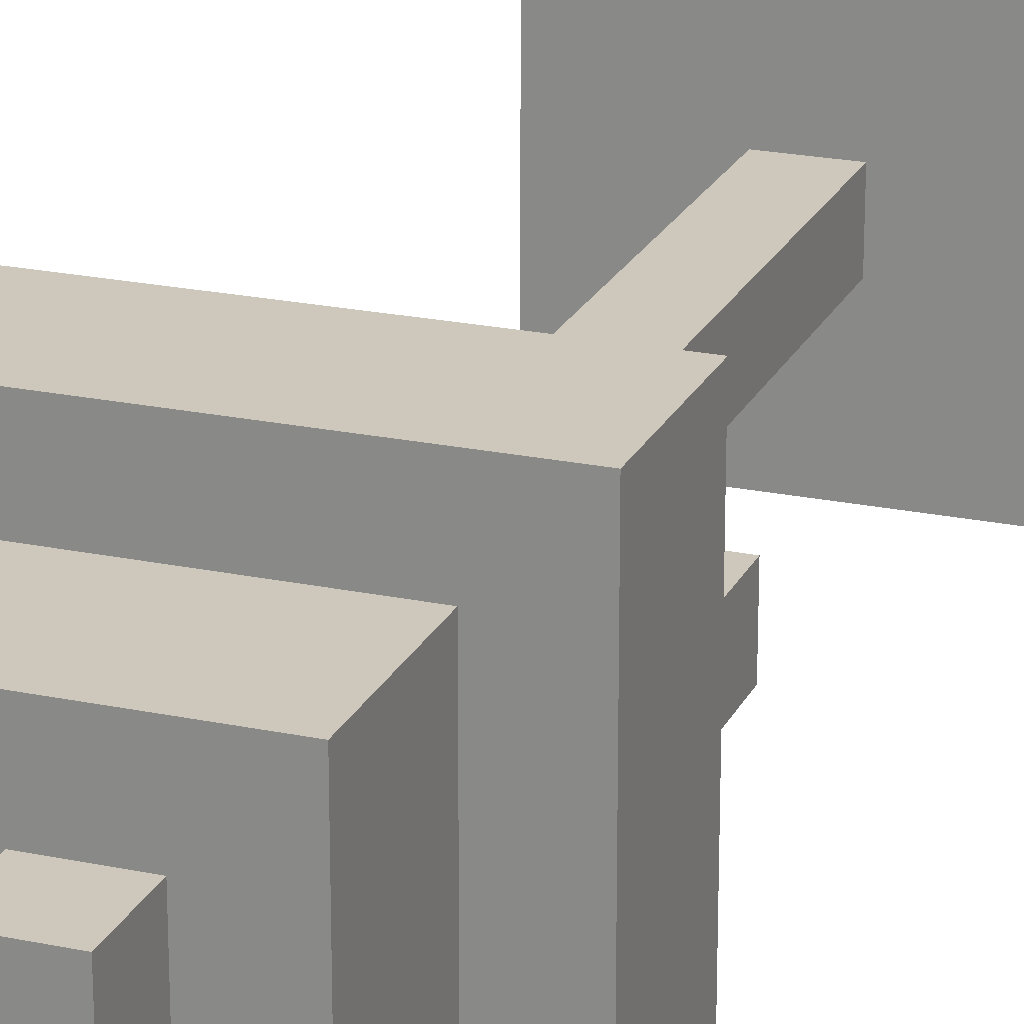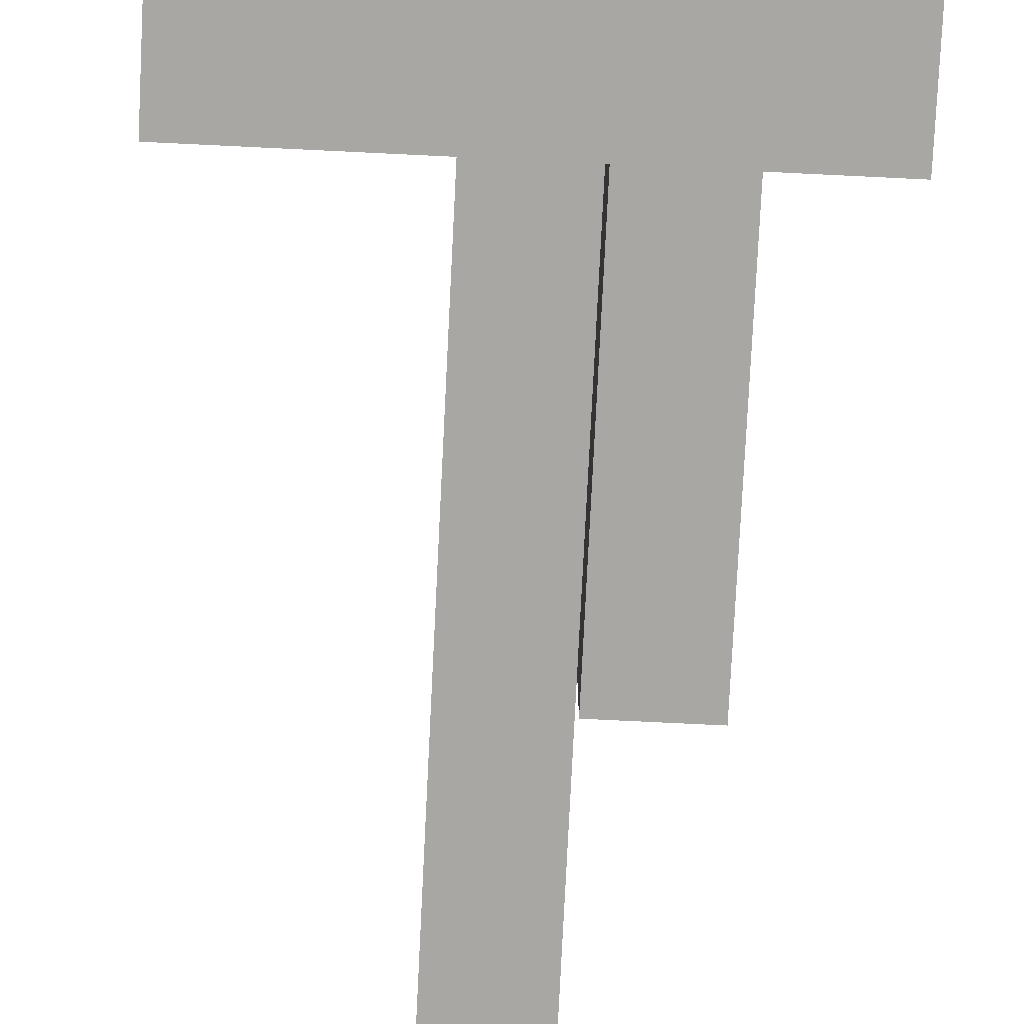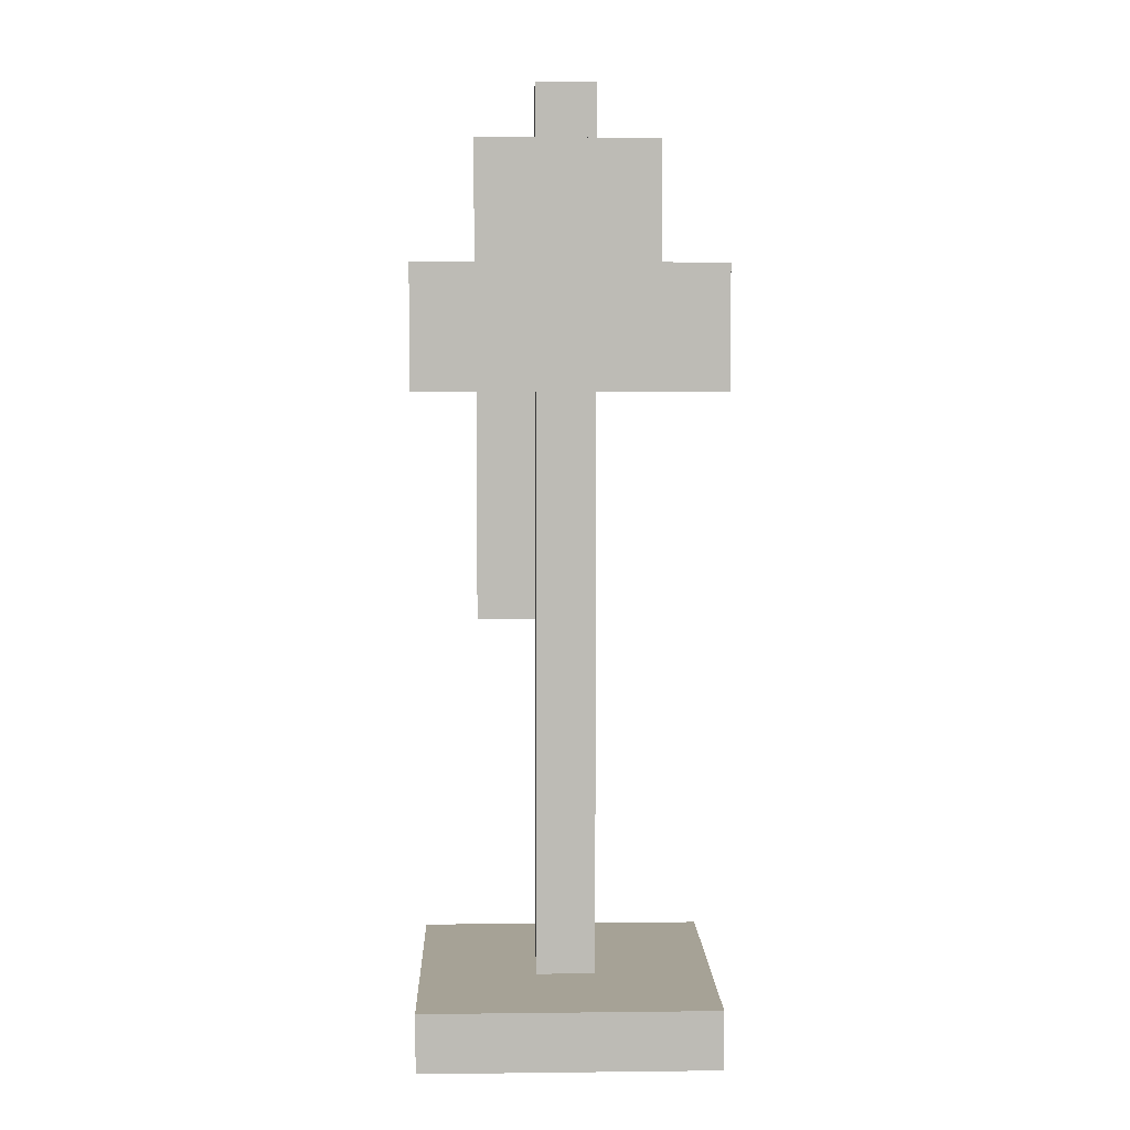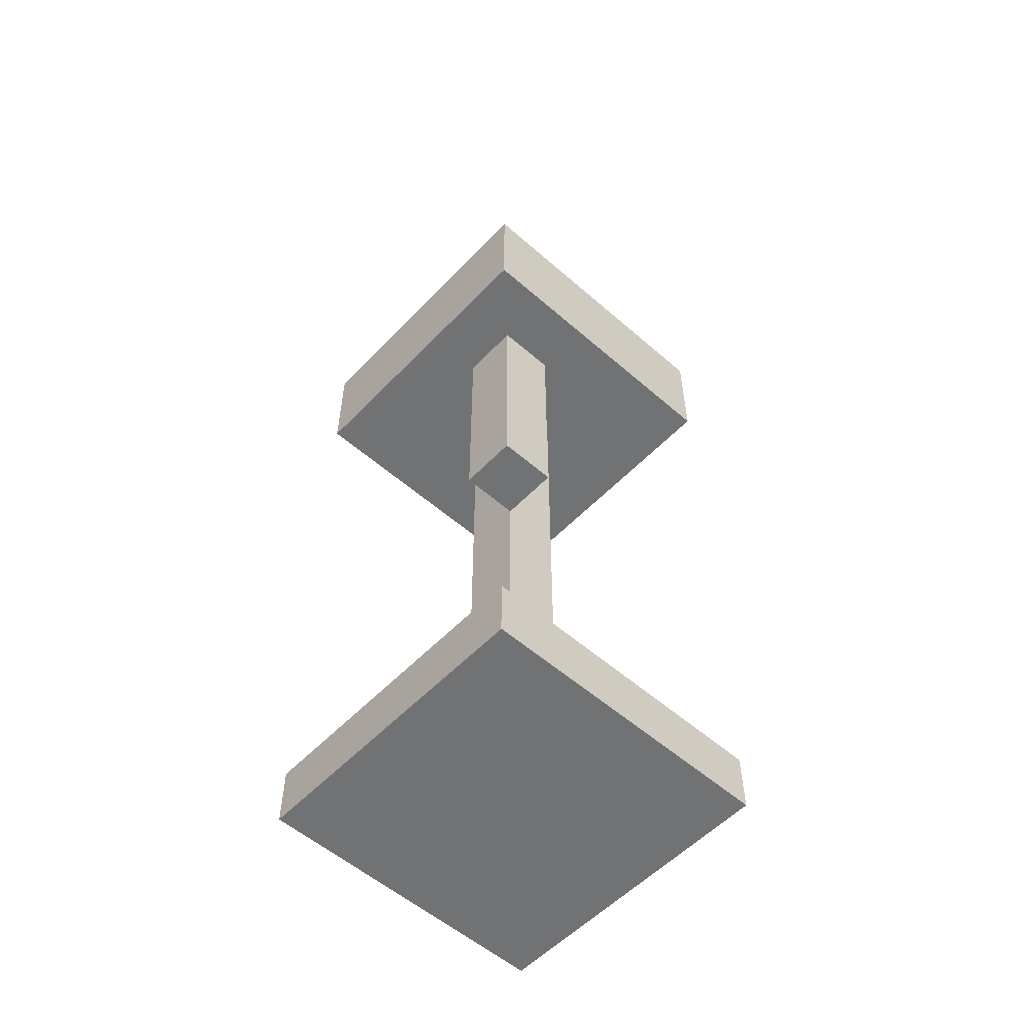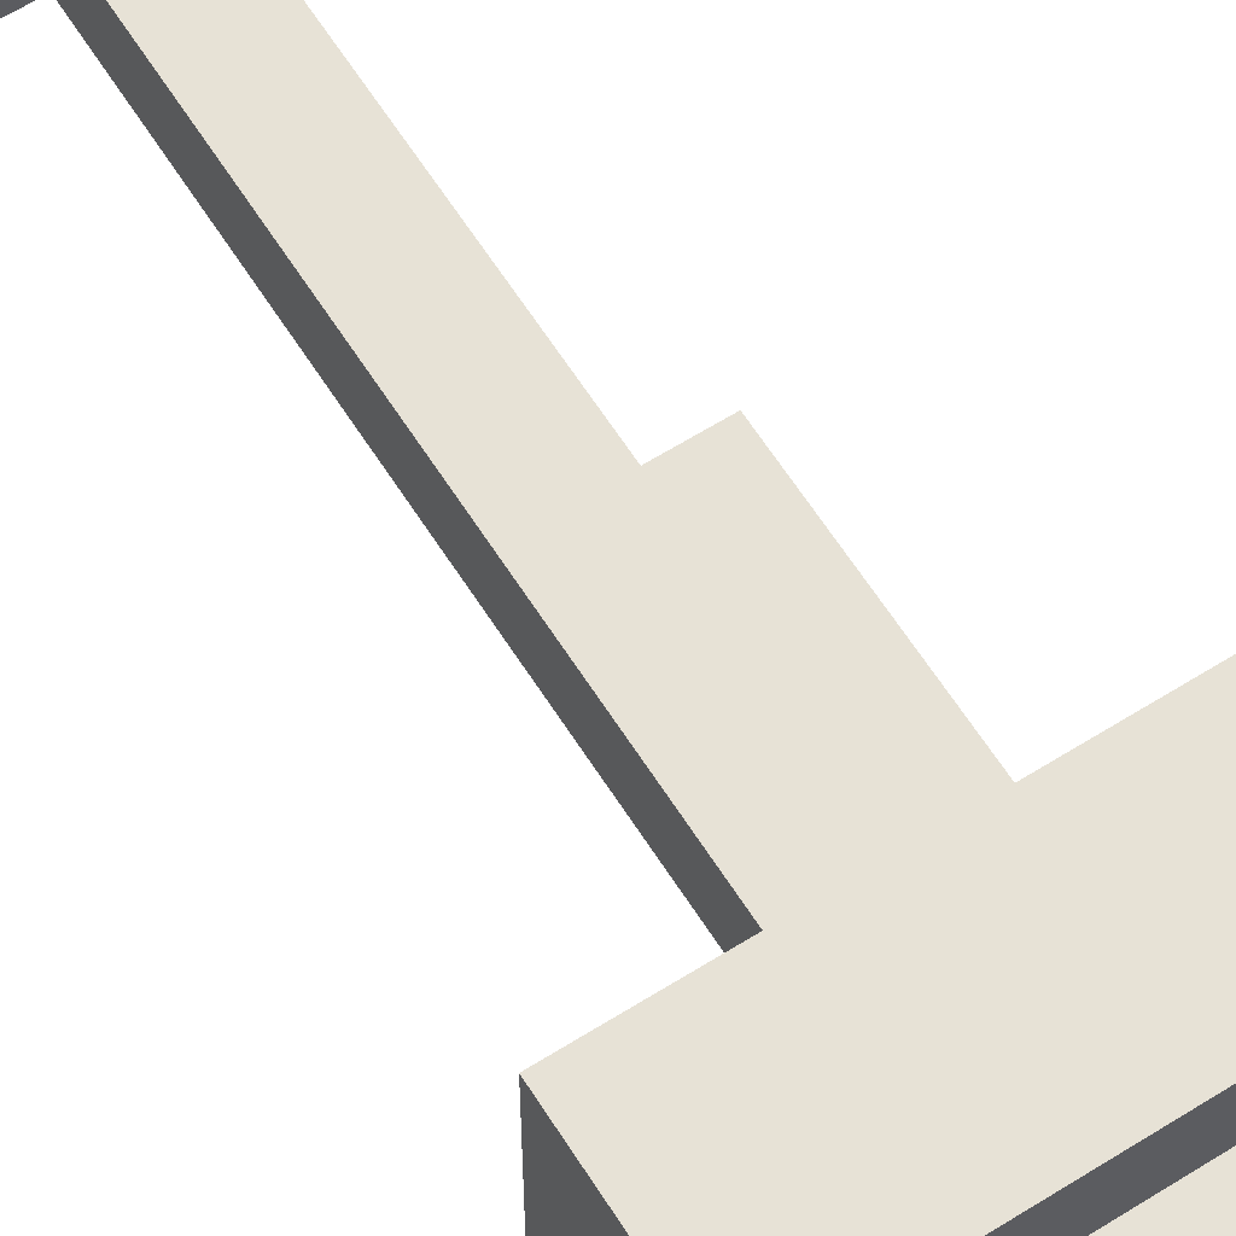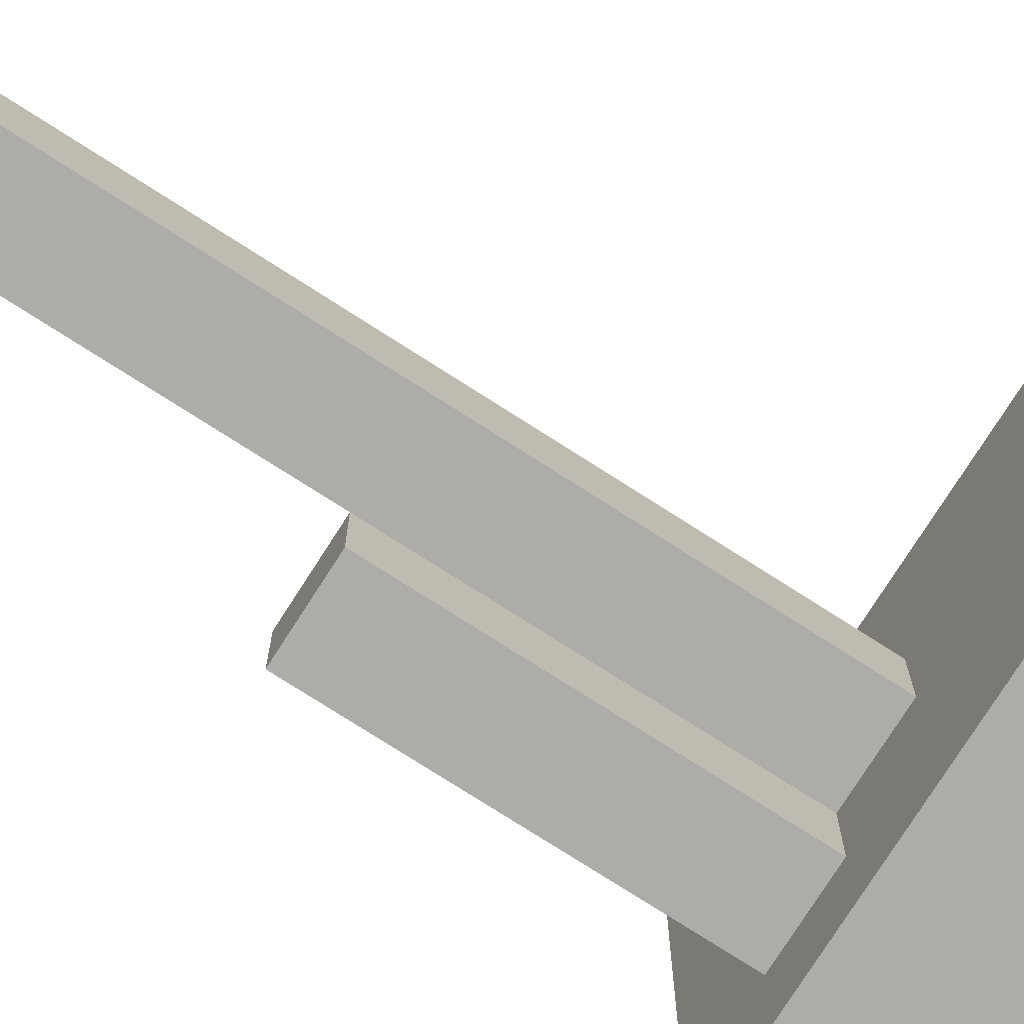
<metadata>
{"format":"obj","ext":"obj","renderer":"f3d","projection":"perspective","resolution":1024,"background":"white","views":[{"elev":21.9,"azim":-159.8,"up":"+Z"},{"elev":-74.4,"azim":177.2,"up":"+Z"},{"elev":6.3,"azim":-1.9,"up":"+Y"},{"elev":-55.4,"azim":-132.6,"up":"+Y"},{"elev":63.0,"azim":147.6,"up":"+Z"},{"elev":-76.6,"azim":57.4,"up":"+Z"}]}
</metadata>
<code>
o
v -0.3 0 0.3
v -0.3 0 -0.2
v -0.3 0.1 0.3
v -0.3 0.1 -0.2
v -0.3 1.1 0.3
v -0.3 1.1 -0.2
v -0.3 1.3 0.3
v -0.3 1.3 -0.2
v -0.2 0.7 0
v -0.2 0.7 -0.1
v -0.2 0.8 0
v -0.2 0.8 -0.1
v -0.2 1.1 0
v -0.2 1.1 -0.1
v -0.2 1.3 0.2
v -0.2 1.3 -0.1
v -0.2 1.5 0.2
v -0.2 1.5 -0.1
v -0.1 0.1 0.1
v -0.1 0.1 0
v -0.1 0.7 0
v -0.1 0.8 0
v -0.1 1.1 0.1
v -0.1 1.1 0
v -0.1 1.5 0.1
v -0.1 1.5 0
v -0.1 1.6 0.1
v -0.1 1.6 0
v -0.1 0.7 0
v -0.1 0.7 -0.1
v -0.1 0.8 0
v -0.1 0.8 -0.1
v -0.1 1.1 0
v -0.1 1.1 -0.1
v 0 0.1 0.1
v 0 0.1 0
v 0 1.1 0.1
v 0 1.1 0
v 0 1.5 0.1
v 0 1.5 0
v 0 1.6 0.1
v 0 1.6 0
v 0.1 1.3 0.2
v 0.1 1.3 -0.1
v 0.1 1.5 0.2
v 0.1 1.5 -0.1
v 0.2 0 0.3
v 0.2 0 -0.2
v 0.2 0.1 0.3
v 0.2 0.1 -0.2
v 0.2 1.1 0.3
v 0.2 1.1 -0.2
v 0.2 1.3 0.3
v 0.2 1.3 -0.2
v -0.3 0 0.3
v -0.3 0.1 0.3
v -0.3 1.1 0.3
v -0.3 1.3 0.3
v 0.2 0 0.3
v 0.2 0.1 0.3
v 0.2 1.1 0.3
v 0.2 1.3 0.3
v -0.2 1.3 0.2
v -0.2 1.5 0.2
v 0.1 1.3 0.2
v 0.1 1.5 0.2
v -0.1 0.1 0.1
v -0.1 1.1 0.1
v -0.1 1.5 0.1
v -0.1 1.6 0.1
v 0 0.1 0.1
v 0 1.1 0.1
v 0 1.5 0.1
v 0 1.6 0.1
v -0.2 0.7 0
v -0.2 0.8 0
v -0.2 1.1 0
v -0.1 0.7 0
v -0.1 0.8 0
v -0.1 1.1 0
v -0.1 0.1 0
v -0.1 0.7 0
v -0.1 0.8 0
v -0.1 1.1 0
v -0.1 1.5 0
v -0.1 1.6 0
v 0 0.1 0
v 0 1.1 0
v 0 1.5 0
v 0 1.6 0
v -0.2 0.7 -0.1
v -0.2 0.8 -0.1
v -0.2 1.1 -0.1
v -0.2 1.3 -0.1
v -0.2 1.5 -0.1
v -0.1 0.7 -0.1
v -0.1 0.8 -0.1
v -0.1 1.1 -0.1
v 0.1 1.3 -0.1
v 0.1 1.5 -0.1
v -0.3 0 -0.2
v -0.3 0.1 -0.2
v -0.3 1.1 -0.2
v -0.3 1.3 -0.2
v 0.2 0 -0.2
v 0.2 0.1 -0.2
v 0.2 1.1 -0.2
v 0.2 1.3 -0.2
v -0.3 0 0.3
v 0.2 0 0.3
v -0.3 0 -0.2
v 0.2 0 -0.2
v -0.2 0.7 0
v -0.1 0.7 0
v -0.2 0.7 -0.1
v -0.1 0.7 -0.1
v -0.3 1.1 0.3
v 0.2 1.1 0.3
v -0.1 1.1 0.1
v 0 1.1 0.1
v -0.2 1.1 0
v -0.1 1.1 0
v 0 1.1 0
v -0.2 1.1 -0.1
v -0.1 1.1 -0.1
v -0.3 1.1 -0.2
v 0.2 1.1 -0.2
v -0.3 0.1 0.3
v 0.2 0.1 0.3
v -0.1 0.1 0.1
v 0 0.1 0.1
v -0.1 0.1 0
v 0 0.1 0
v -0.3 0.1 -0.2
v 0.2 0.1 -0.2
v -0.3 1.3 0.3
v 0.2 1.3 0.3
v -0.2 1.3 0.2
v 0.1 1.3 0.2
v -0.2 1.3 -0.1
v 0.1 1.3 -0.1
v -0.3 1.3 -0.2
v 0.2 1.3 -0.2
v -0.2 1.5 0.2
v 0.1 1.5 0.2
v -0.1 1.5 0.1
v 0 1.5 0.1
v -0.1 1.5 0
v 0 1.5 0
v -0.2 1.5 -0.1
v 0.1 1.5 -0.1
v -0.1 1.6 0.1
v 0 1.6 0.1
v -0.1 1.6 0
v 0 1.6 0
f 3 2 1
f 4 2 3
f 7 6 5
f 8 6 7
f 11 10 9
f 12 10 11
f 13 12 11
f 14 12 13
f 17 16 15
f 18 16 17
f 21 20 19
f 22 21 19
f 23 22 19
f 24 22 23
f 27 26 25
f 28 26 27
f 29 30 31
f 31 30 32
f 31 32 33
f 33 32 34
f 35 36 37
f 37 36 38
f 39 40 41
f 41 40 42
f 43 44 45
f 45 44 46
f 47 48 49
f 49 48 50
f 51 52 53
f 53 52 54
f 59 56 55
f 60 56 59
f 61 58 57
f 62 58 61
f 65 64 63
f 66 64 65
f 71 68 67
f 72 68 71
f 73 70 69
f 74 70 73
f 78 76 75
f 79 77 76
f 79 76 78
f 80 77 79
f 81 82 87
f 82 83 87
f 83 84 87
f 87 84 88
f 85 86 89
f 89 86 90
f 91 92 96
f 92 93 97
f 96 92 97
f 97 93 98
f 94 95 99
f 99 95 100
f 101 102 105
f 105 102 106
f 103 104 107
f 107 104 108
f 111 110 109
f 112 110 111
f 115 114 113
f 116 114 115
f 119 118 117
f 120 118 119
f 121 119 117
f 122 119 121
f 123 118 120
f 124 121 117
f 125 123 122
f 126 124 117
f 126 125 124
f 127 123 125
f 127 125 126
f 127 118 123
f 128 129 130
f 130 129 131
f 128 130 132
f 131 129 133
f 128 132 134
f 132 133 134
f 133 129 135
f 134 133 135
f 136 137 138
f 138 137 139
f 136 138 140
f 139 137 141
f 136 140 142
f 140 141 142
f 141 137 143
f 142 141 143
f 144 145 146
f 146 145 147
f 144 146 148
f 147 145 149
f 144 148 150
f 148 149 150
f 149 145 151
f 150 149 151
f 152 153 154
f 154 153 155

</code>
